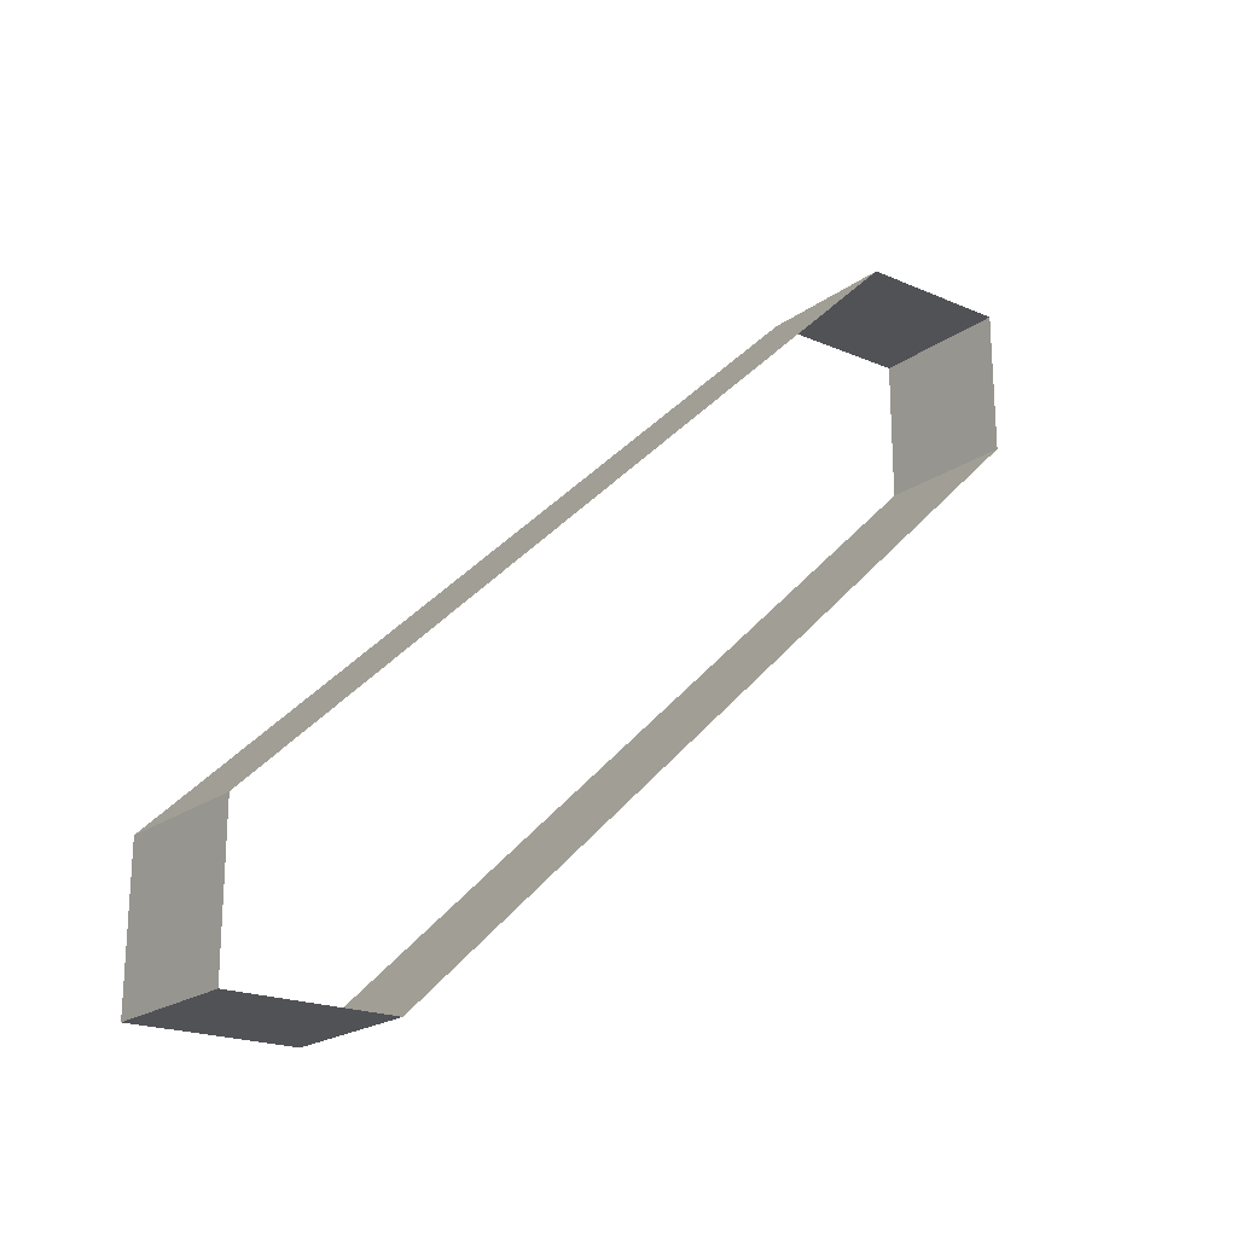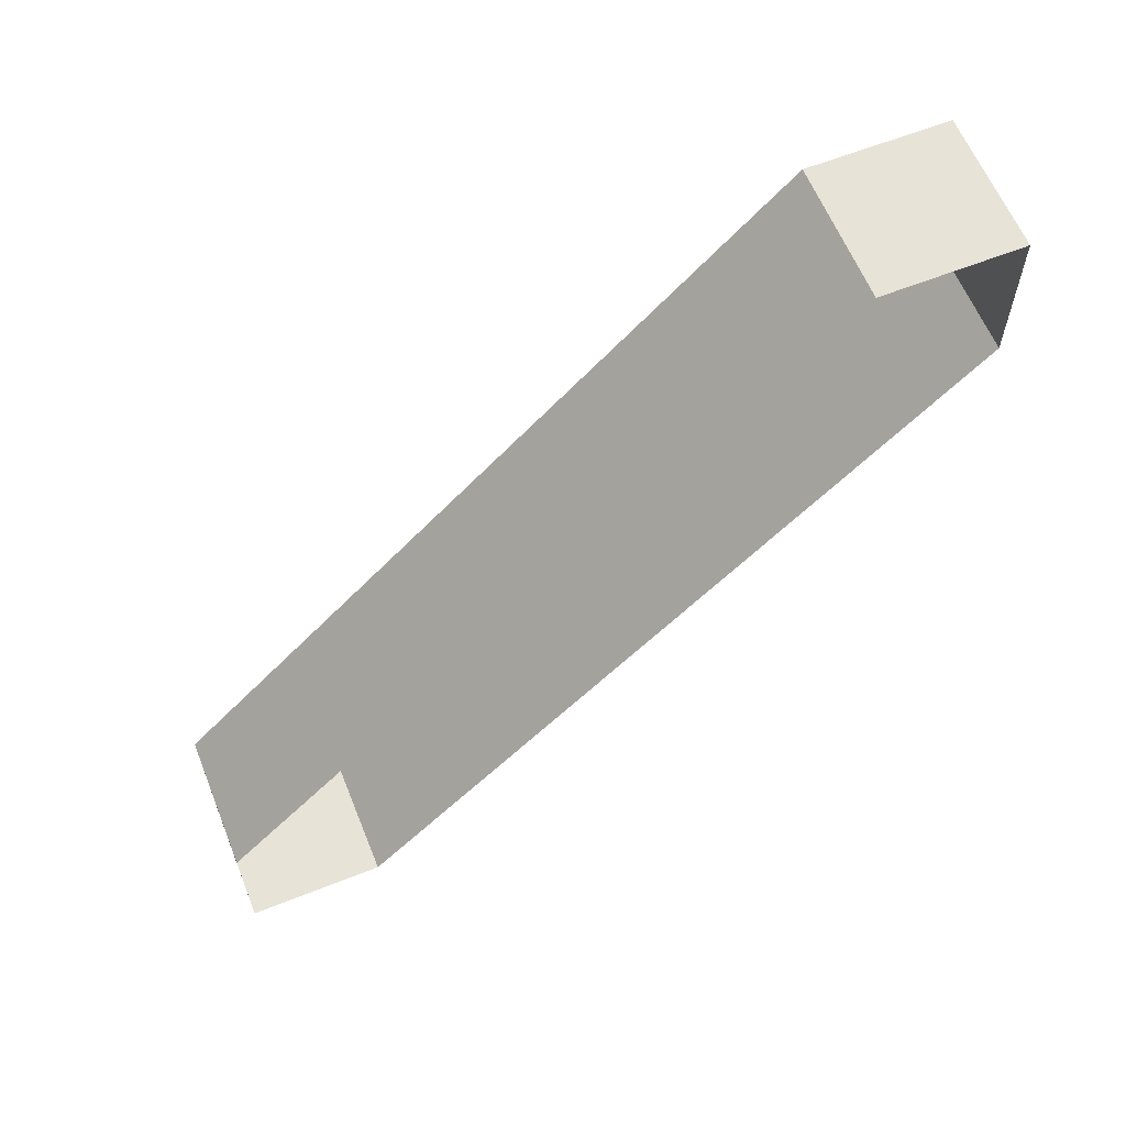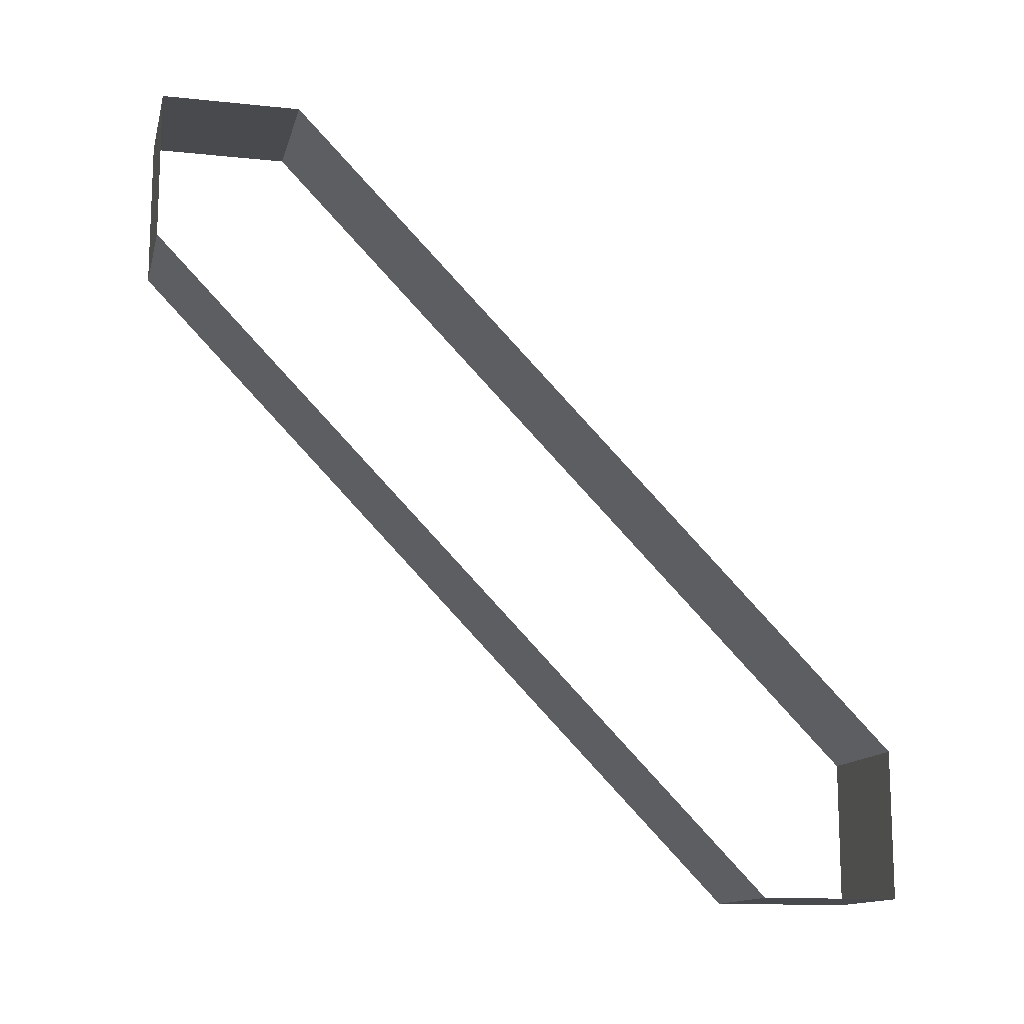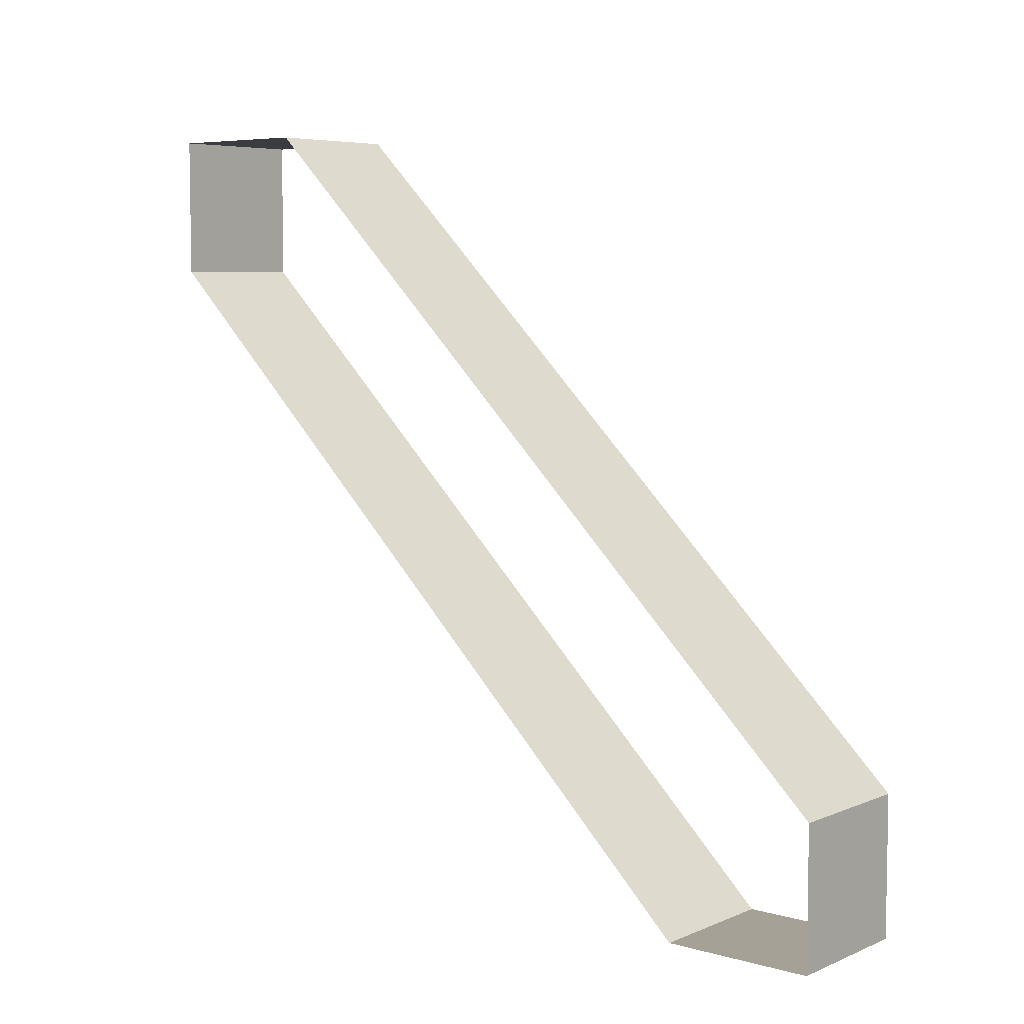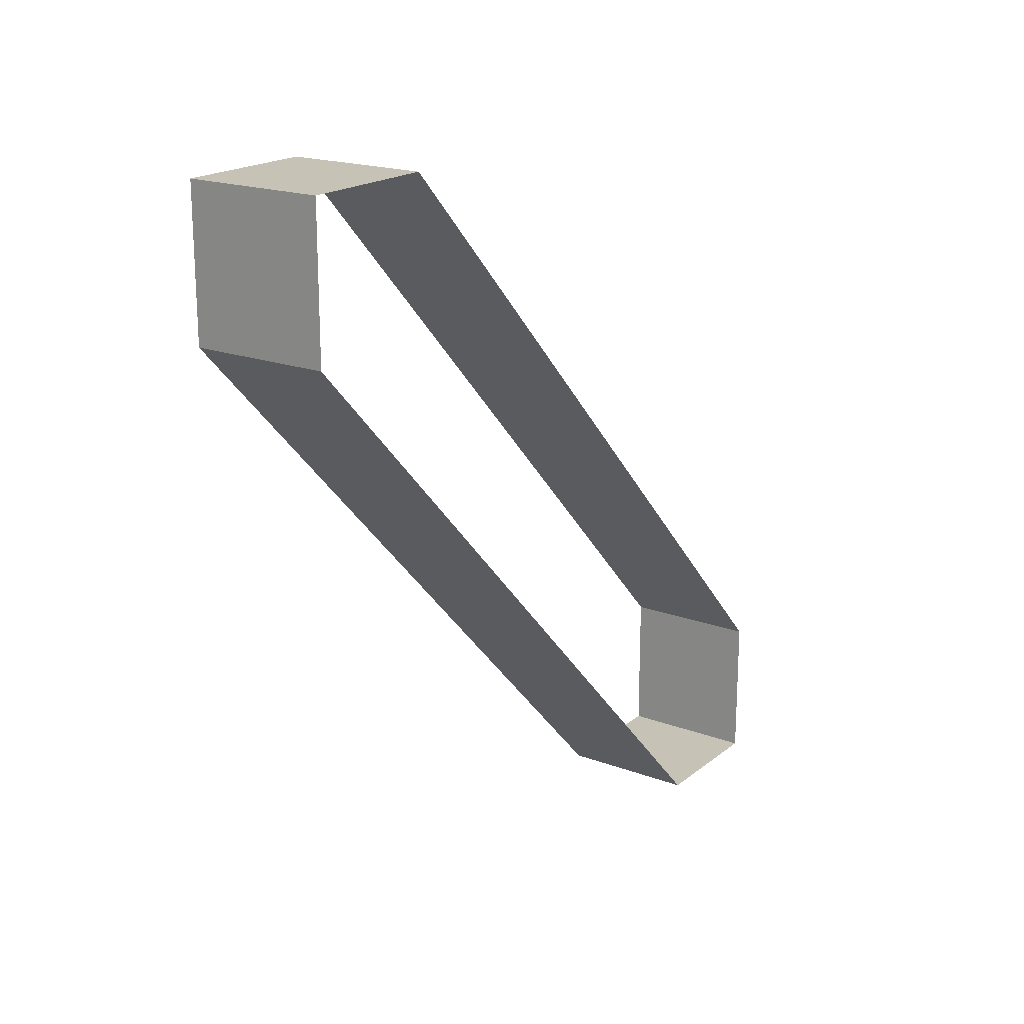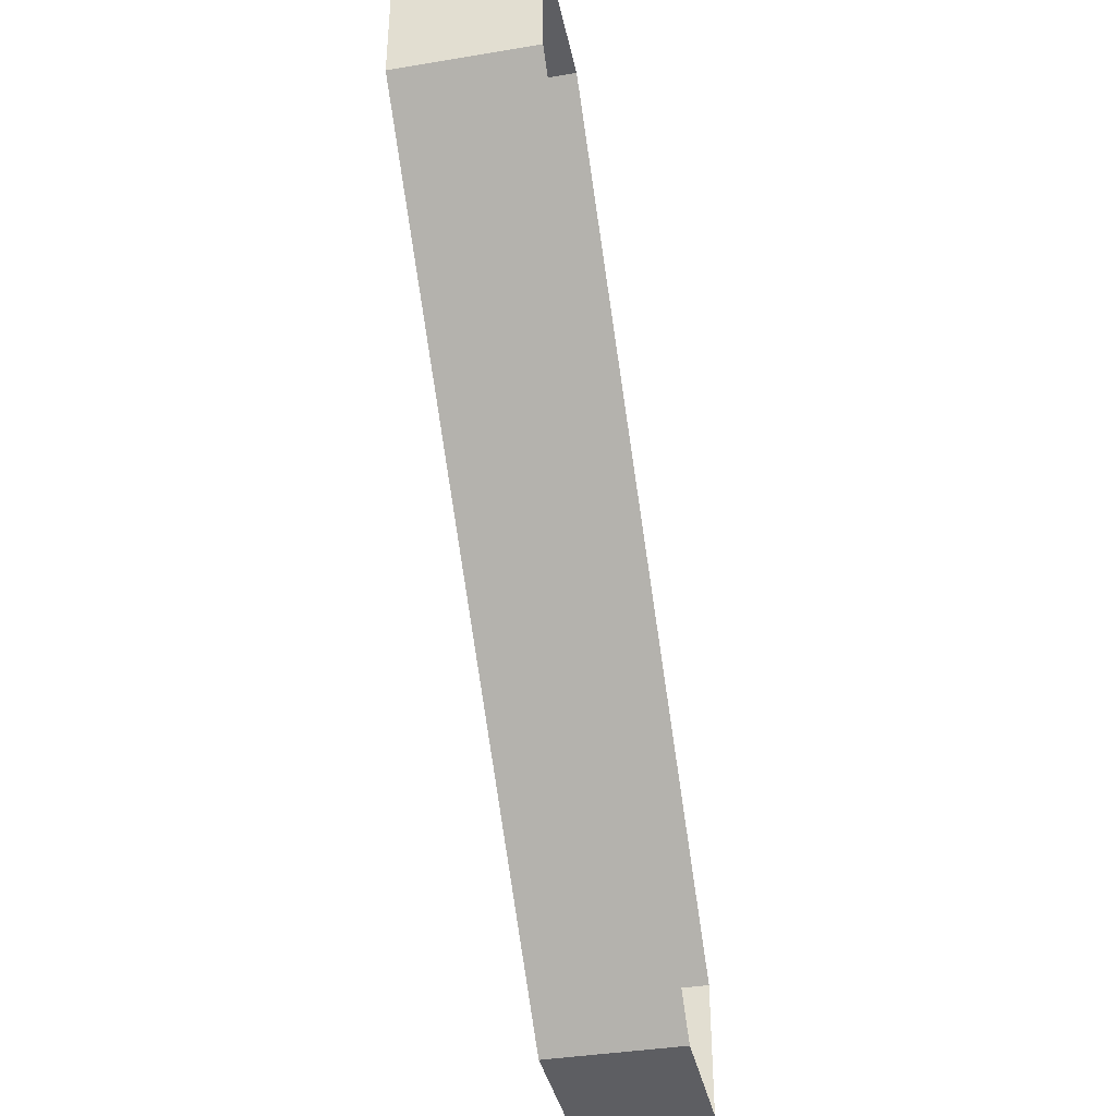
<metadata>
{"format":"obj","ext":"obj","renderer":"f3d","projection":"perspective","resolution":1024,"background":"white","views":[{"elev":-20.8,"azim":-127.9,"up":"+Y"},{"elev":61.5,"azim":68.0,"up":"+Z"},{"elev":-13.3,"azim":-103.4,"up":"+Z"},{"elev":6.2,"azim":129.6,"up":"+Y"},{"elev":19.2,"azim":-145.1,"up":"+Z"},{"elev":-38.6,"azim":11.8,"up":"+Y"}]}
</metadata>
<code>
o #ID595
v 0.004449 -0.0441 0.02005
v -0.00354 -0.07977 -0.01687
v 0.004449 -0.07977 -0.01687
v -0.00354 -0.0441 0.02005
v -0.00354 -0.0441 0.02005
v 0.004449 -0.0441 0.02005
v -0.00354 -0.07977 -0.01687
v 0.004449 -0.07977 -0.01687
v 0.004449 -0.07977 -0.01687
v -0.00354 -0.08771 -0.01687
v 0.004449 -0.08771 -0.01687
v -0.00354 -0.07977 -0.01687
v -0.00354 -0.07977 -0.01687
v 0.004449 -0.07977 -0.01687
v -0.00354 -0.08771 -0.01687
v 0.004449 -0.08771 -0.01687
v 0.004449 -0.0441 0.02005
v -0.00354 -0.0441 0.02858
v -0.00354 -0.0441 0.02005
v 0.004449 -0.0441 0.02858
v 0.004449 -0.0441 0.02858
v 0.004449 -0.0441 0.02005
v -0.00354 -0.0441 0.02858
v -0.00354 -0.0441 0.02005
v 0.004449 -0.08771 -0.008341
v -0.00354 -0.08771 -0.01687
v -0.00354 -0.08771 -0.008341
v 0.004449 -0.08771 -0.01687
v 0.004449 -0.08771 -0.01687
v 0.004449 -0.08771 -0.008341
v -0.00354 -0.08771 -0.01687
v -0.00354 -0.08771 -0.008341
v -0.00354 -0.0441 0.02858
v 0.004449 -0.05205 0.02858
v -0.00354 -0.05205 0.02858
v 0.004449 -0.0441 0.02858
v 0.004449 -0.0441 0.02858
v -0.00354 -0.0441 0.02858
v 0.004449 -0.05205 0.02858
v -0.00354 -0.05205 0.02858
v -0.00354 -0.05205 0.02858
v 0.004449 -0.08771 -0.008341
v -0.00354 -0.08771 -0.008341
v 0.004449 -0.05205 0.02858
v 0.004449 -0.05205 0.02858
v -0.00354 -0.05205 0.02858
v 0.004449 -0.08771 -0.008341
v -0.00354 -0.08771 -0.008341
f 1 2 3
f 2 1 4
f 5 6 7
f 8 7 6
f 9 10 11
f 10 9 12
f 13 14 15
f 16 15 14
f 17 18 19
f 18 17 20
f 21 22 23
f 24 23 22
f 25 26 27
f 26 25 28
f 29 30 31
f 32 31 30
f 33 34 35
f 34 33 36
f 37 38 39
f 40 39 38
f 41 42 43
f 42 41 44
f 45 46 47
f 48 47 46

</code>
